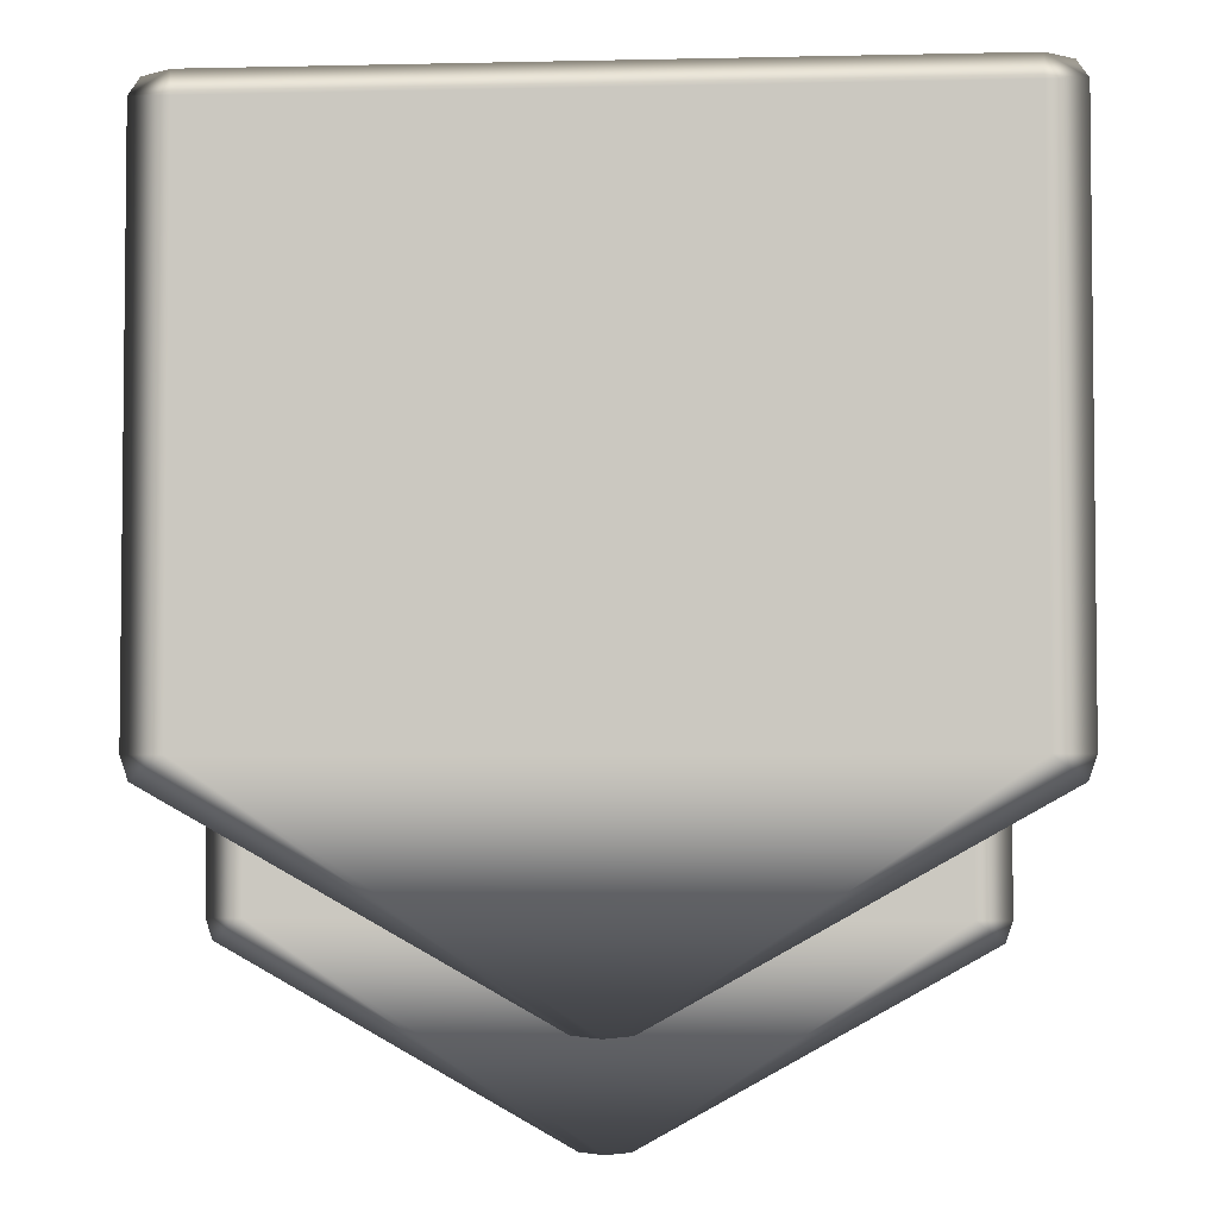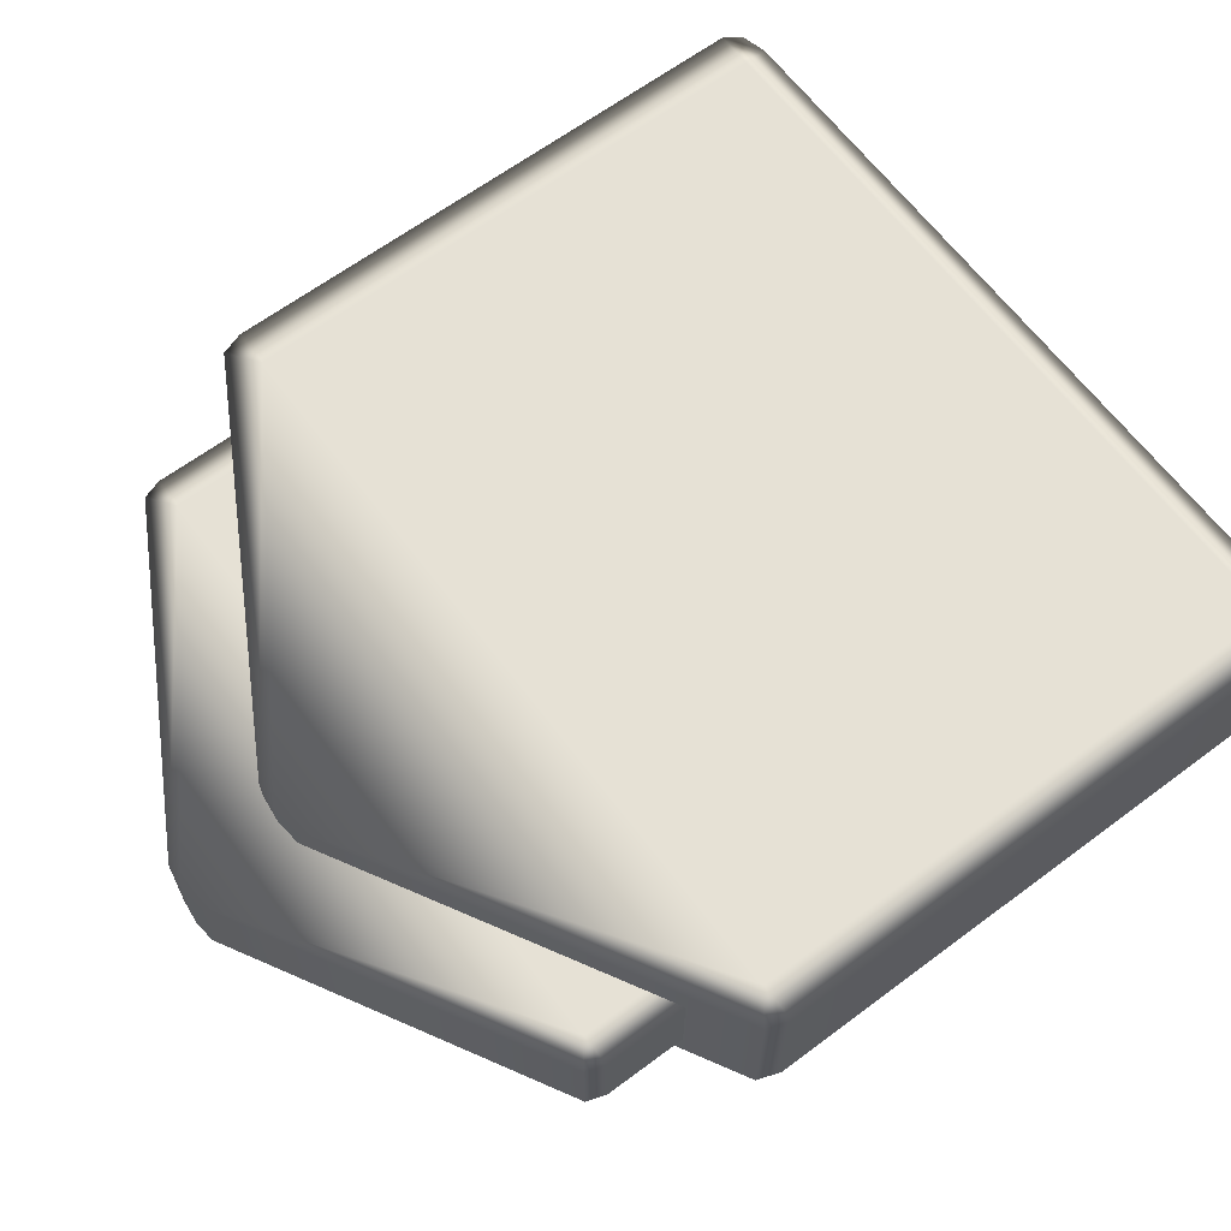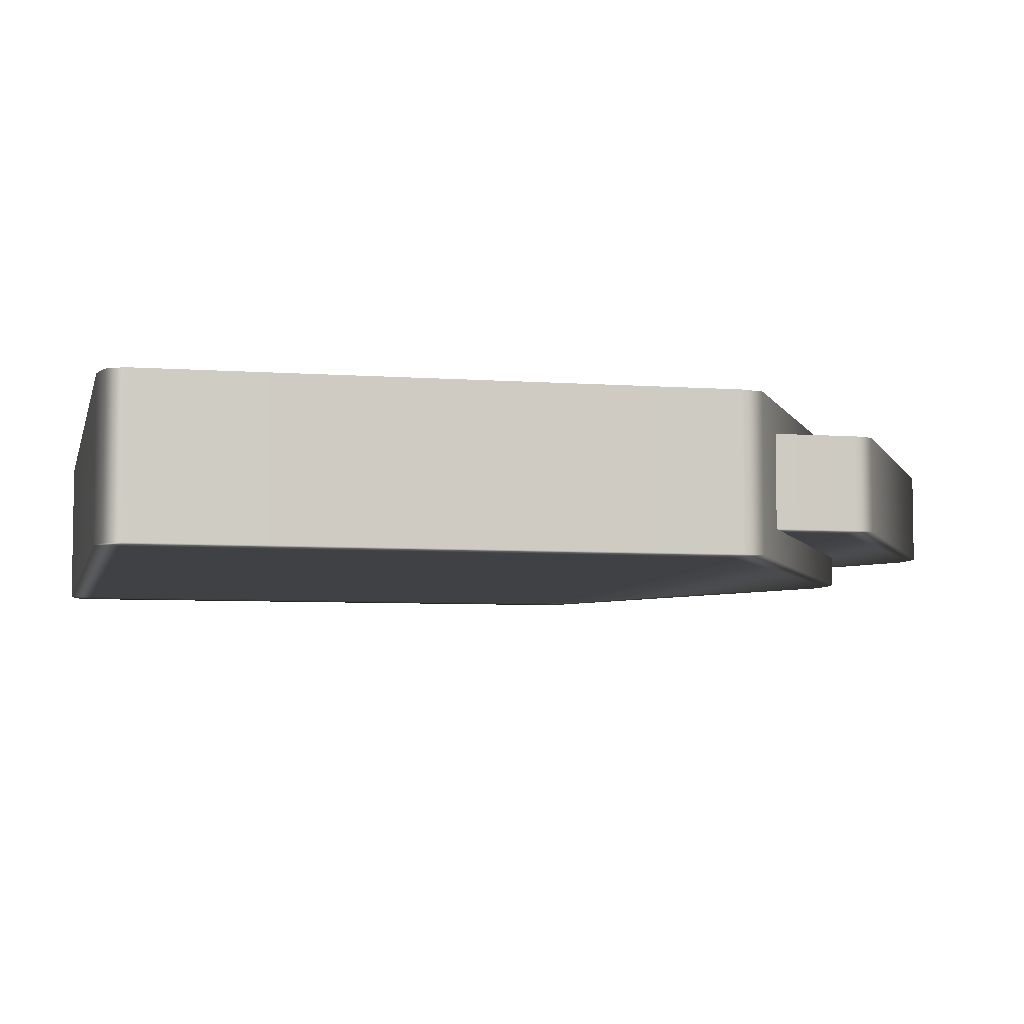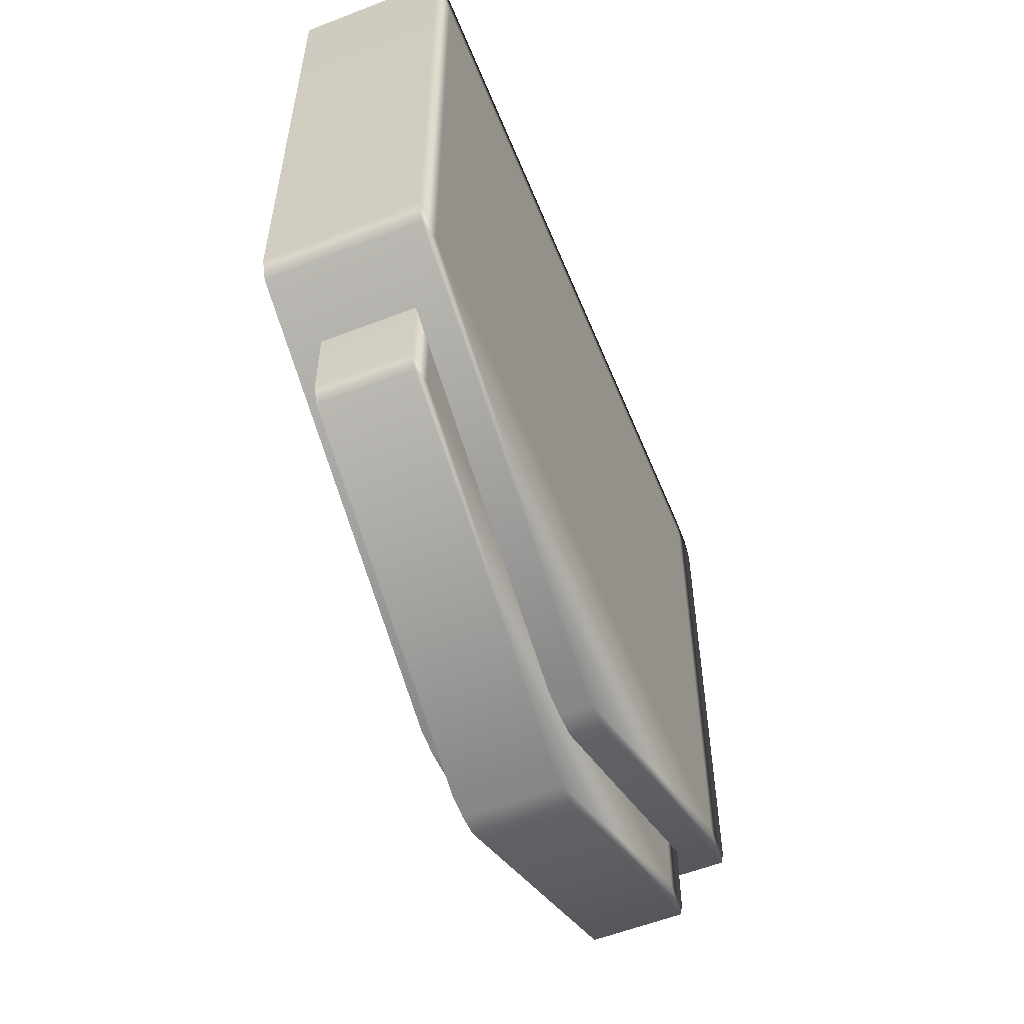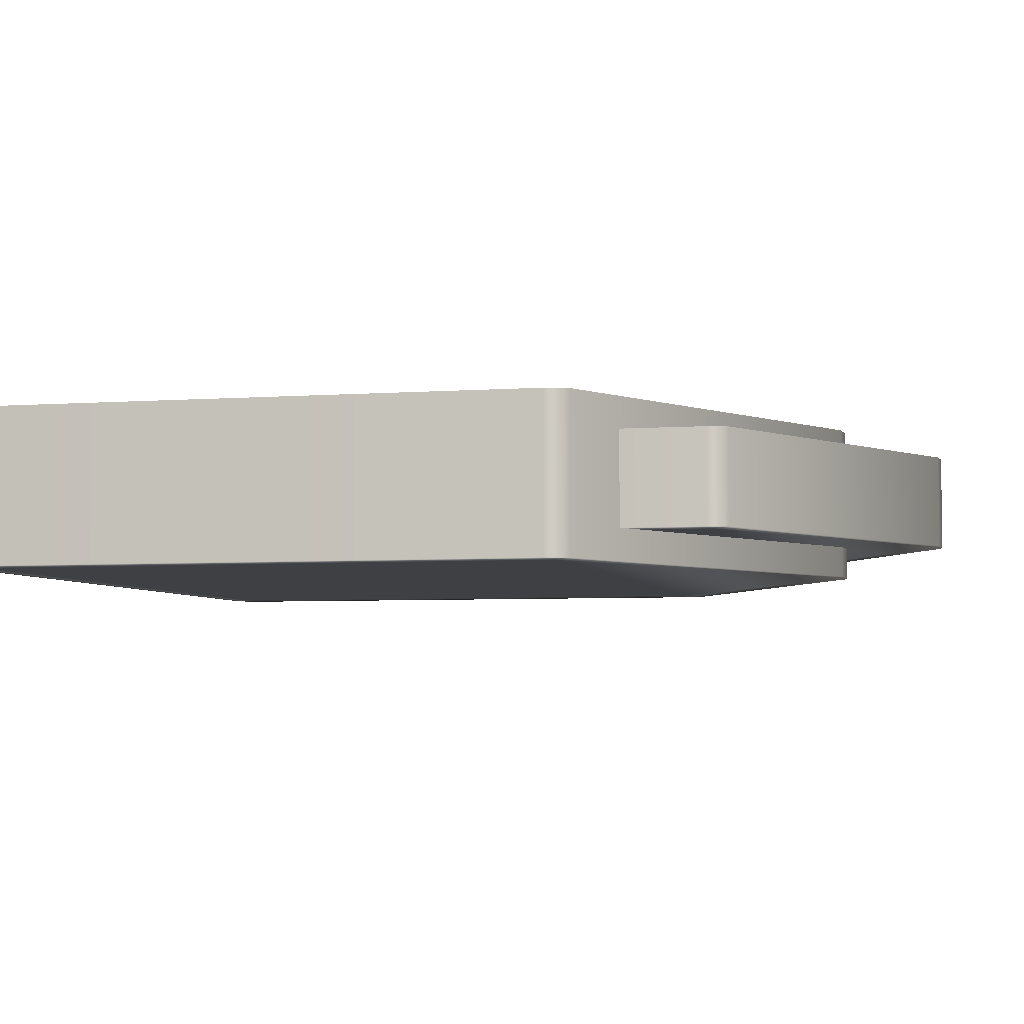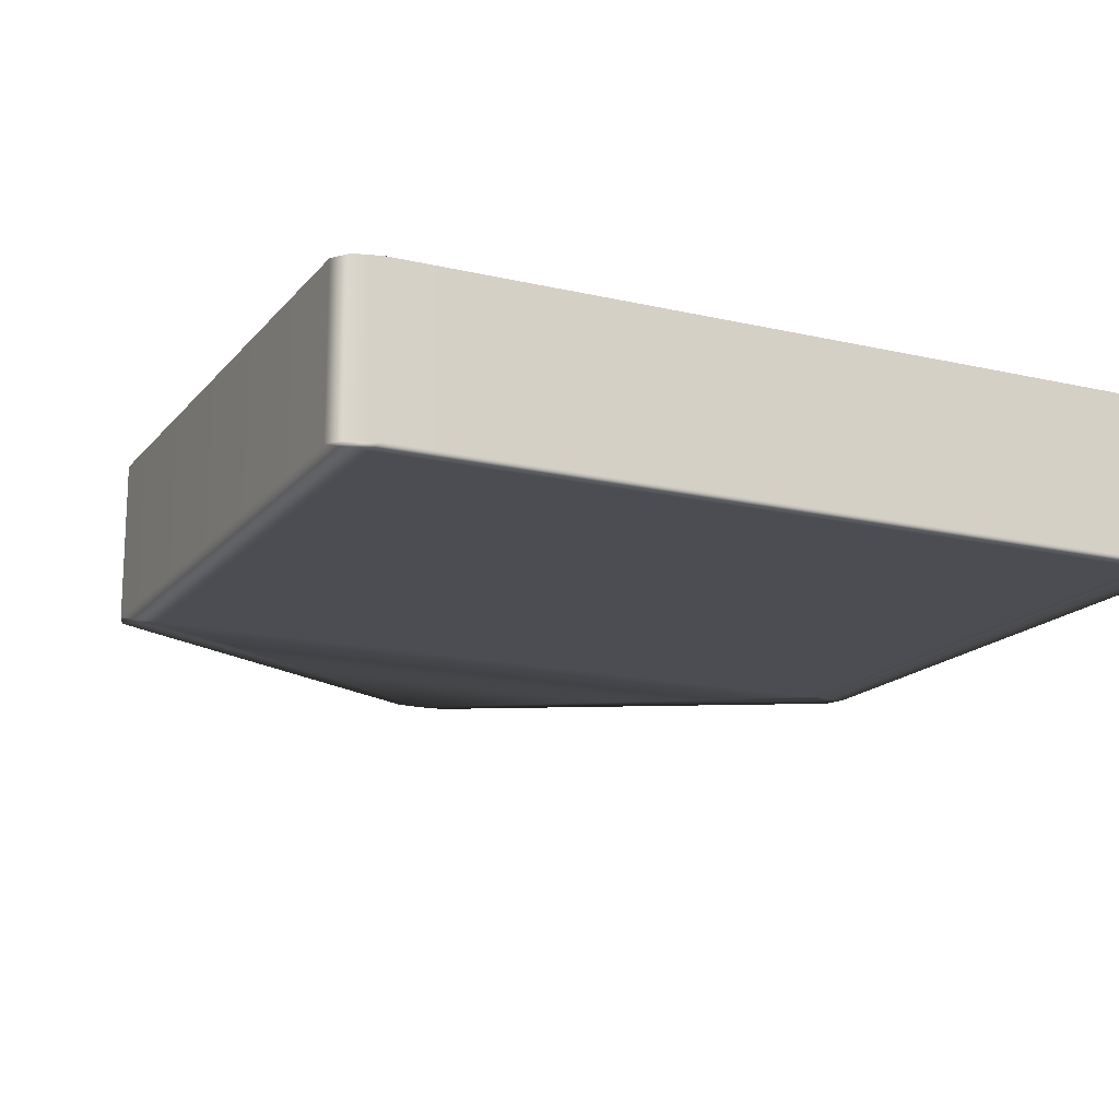
<metadata>
{"format":"obj","ext":"obj","renderer":"f3d","projection":"perspective","resolution":1024,"background":"white","views":[{"elev":-3.8,"azim":4.2,"up":"+Y"},{"elev":64.5,"azim":53.1,"up":"+Z"},{"elev":-5.8,"azim":-102.7,"up":"+Z"},{"elev":-57.2,"azim":112.0,"up":"+Y"},{"elev":-4.8,"azim":-76.6,"up":"+Z"},{"elev":-16.4,"azim":154.4,"up":"+Z"}]}
</metadata>
<code>
g raid_won_icon_mesh
v -2.855e-07 0.08321 0.1983
v 0.06935 0.09054 -0.1983
v 2.439e-09 0.08321 -0.1983
v 0.06935 0.09054 0.1983
v 1.039 0.6347 0.1983
v 1.039 0.6347 -0.1983
v 1.059 0.6936 -0.1983
v 1.059 0.6936 0.1983
v 1.059 2.156 -0.1983
v 1.059 2.156 0.1983
v 1.029 2.199 -0.1983
v 1.029 2.199 0.1983
v 0.9617 2.215 0.1983
v 1.029 2.199 -0.1983
v 1.029 2.199 0.1983
v 0.9617 2.215 -0.1983
v -0 2.215 0.1983
v -0 2.215 -0.1983
v -0.9617 2.215 -0.1983
v -0.9617 2.215 0.1983
v -1.029 2.199 -0.1983
v -1.029 2.199 0.1983
v 1.059 2.156 -0.1983
v 1.029 2.199 -0.1983
v 0.9617 2.215 -0.1983
v 0.9617 2.156 -0.1983
v 0.9617 0.6936 -0.1983
v 1.059 0.6936 -0.1983
v 1.039 0.6347 -0.1983
v -0 2.156 -0.1983
v -0 2.215 -0.1983
v -0.9617 2.215 -0.1983
v -0 0.6936 -0.1983
v 2.439e-09 0.08321 -0.1983
v 0.06935 0.09054 -0.1983
v -0.9617 2.156 -0.1983
v -0.9617 0.6936 -0.1983
v -1.059 2.156 -0.1983
v -1.029 2.199 -0.1983
v -1.059 0.6936 -0.1983
v -1.039 0.6347 -0.1983
v -0.06935 0.09054 -0.1983
v 0.9617 2.215 0.1983
v 1.029 2.199 0.1983
v 1.059 2.156 0.1983
v 0.9617 2.156 0.1983
v 1.059 0.6936 0.1983
v -0 2.215 0.1983
v 0.9617 0.6936 0.1983
v 1.039 0.6347 0.1983
v 0.06935 0.09054 0.1983
v -2.855e-07 0.08321 0.1983
v -0 2.156 0.1983
v -3.04e-07 0.6936 0.1983
v -0.9617 0.6936 0.1983
v -0.06935 0.09054 0.1983
v -1.039 0.6347 0.1983
v -1.059 0.6936 0.1983
v -0.9617 2.156 0.1983
v -0.9617 2.215 0.1983
v -1.059 2.156 0.1983
v -1.029 2.199 0.1983
v -2.855e-07 0.08321 0.1983
v 2.439e-09 0.08321 -0.1983
v -0.06935 0.09054 -0.1983
v -0.06935 0.09054 0.1983
v -1.039 0.6347 0.1983
v -1.039 0.6347 -0.1983
v -1.059 0.6936 -0.1983
v -1.059 0.6936 0.1983
v -1.059 2.156 -0.1983
v -1.059 2.156 0.1983
v -1.029 2.199 -0.1983
v -1.029 2.199 0.1983
v 0.8826 0.3356 0.1189
v 0.8826 0.6087 0.1189
v 0.8826 0.6087 -0.1189
v 0.8826 0.3356 -0.1189
v 0.8658 0.2865 0.1189
v 0.8658 0.2865 -0.1189
v 0.05779 -0.1669 -0.1189
v 0.05779 -0.1669 0.1189
v 5.08e-10 -0.173 0.1189
v 2.032e-09 -0.173 -0.1189
v 0.8014 0.6087 0.1189
v 0.8826 0.6087 0.1189
v 0.8826 0.3356 0.1189
v 0.8014 0.3356 0.1189
v 0.8658 0.2865 0.1189
v 0.05779 -0.1669 0.1189
v -1.626e-08 0.3356 0.1189
v 5.08e-10 -0.173 0.1189
v -0.8014 0.3356 0.1189
v -0.05779 -0.1669 0.1189
v -0.8658 0.2865 0.1189
v -0.8014 0.6087 0.1189
v -0.8826 0.3356 0.1189
v -0.8826 0.6087 0.1189
v 2.032e-09 -0.173 -0.1189
v 0.05779 -0.1669 -0.1189
v 0.8658 0.2865 -0.1189
v 0.8014 0.3356 -0.1189
v 0.8826 0.3356 -0.1189
v 0.8826 0.6087 -0.1189
v 0.8014 0.6087 -0.1189
v -0 0.3356 -0.1189
v -0.8014 0.3356 -0.1189
v -0.8014 0.6087 -0.1189
v -0.8826 0.6087 -0.1189
v -0.8826 0.3356 -0.1189
v -0.8658 0.2865 -0.1189
v -0.05779 -0.1669 -0.1189
v -0.8826 0.3356 0.1189
v -0.8826 0.6087 -0.1189
v -0.8826 0.6087 0.1189
v -0.8826 0.3356 -0.1189
v -0.8658 0.2865 0.1189
v -0.8658 0.2865 -0.1189
v -0.05779 -0.1669 -0.1189
v -0.05779 -0.1669 0.1189
v 5.08e-10 -0.173 0.1189
v 2.032e-09 -0.173 -0.1189
g raid_won_icon_mesh_0
f 3 2 1
f 2 4 1
f 5 4 2
f 6 5 2
f 5 6 7
f 8 5 7
f 7 9 8
f 9 10 8
f 9 11 10
f 11 12 10
f 15 14 13
f 14 16 13
f 13 16 17
f 16 18 17
f 18 19 17
f 19 20 17
f 19 21 20
f 21 22 20
f 25 24 23
f 26 25 23
f 26 23 27
f 23 28 27
f 28 29 27
f 25 26 30
f 31 25 30
f 32 31 30
f 26 27 33
f 30 26 33
f 27 29 34
f 33 27 34
f 29 35 34
f 36 32 30
f 36 30 33
f 37 33 34
f 37 36 33
f 32 36 38
f 38 36 37
f 39 32 38
f 40 38 37
f 41 40 37
f 41 37 34
f 42 41 34
f 45 44 43
f 46 45 43
f 47 45 46
f 46 43 48
f 49 47 46
f 50 47 49
f 50 49 51
f 49 52 51
f 53 46 48
f 49 46 53
f 54 52 49
f 54 49 53
f 52 54 55
f 55 54 53
f 52 55 56
f 55 57 56
f 58 57 55
f 59 53 48
f 59 55 53
f 58 55 59
f 60 59 48
f 61 58 59
f 61 59 60
f 62 61 60
f 65 64 63
f 66 65 63
f 66 67 65
f 67 68 65
f 68 67 69
f 67 70 69
f 71 69 70
f 72 71 70
f 73 71 72
f 74 73 72
f 77 76 75
f 78 77 75
f 75 79 78
f 79 80 78
f 80 79 81
f 79 82 81
f 81 82 83
f 84 81 83
f 87 86 85
f 88 87 85
f 89 87 88
f 89 88 90
f 88 85 91
f 88 92 90
f 91 92 88
f 92 91 93
f 92 93 94
f 93 95 94
f 96 93 91
f 97 95 93
f 97 93 96
f 98 97 96
f 101 100 99
f 102 101 99
f 103 101 102
f 104 103 102
f 105 104 102
f 105 102 106
f 106 102 99
f 107 106 99
f 107 108 106
f 109 108 107
f 110 109 107
f 111 110 107
f 111 107 99
f 112 111 99
f 115 114 113
f 114 116 113
f 117 113 116
f 118 117 116
f 117 118 119
f 120 117 119
f 120 119 121
f 119 122 121

</code>
